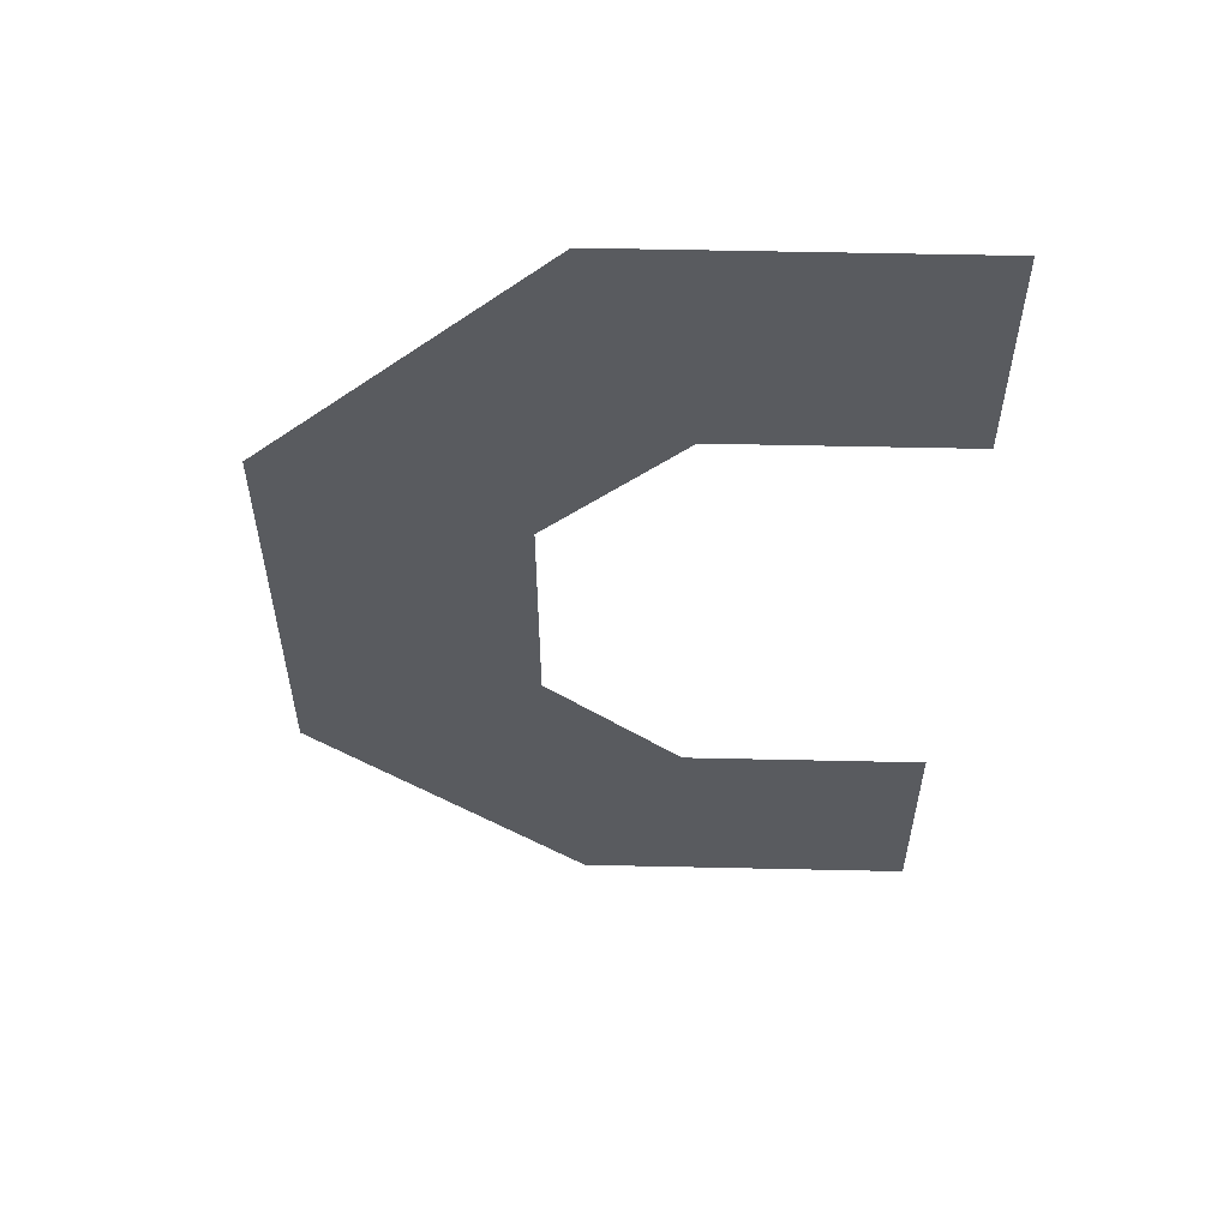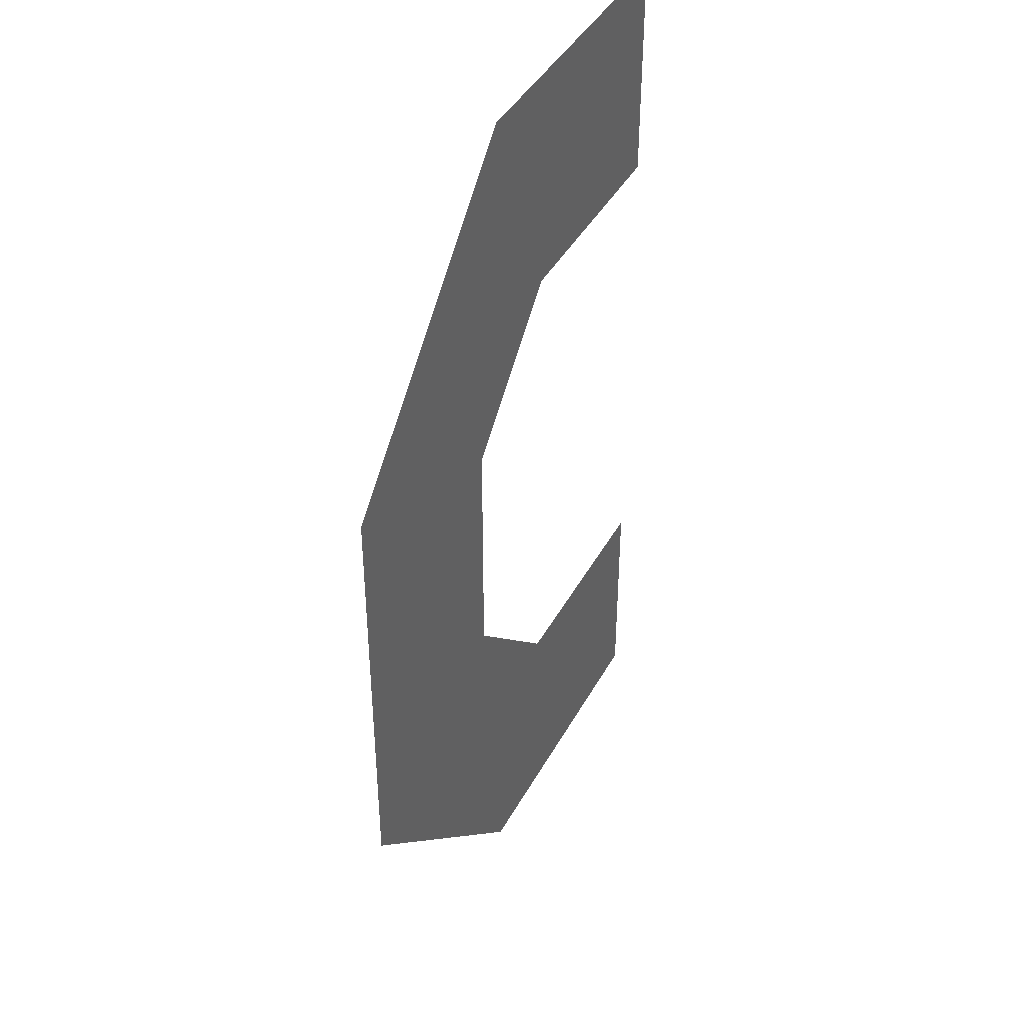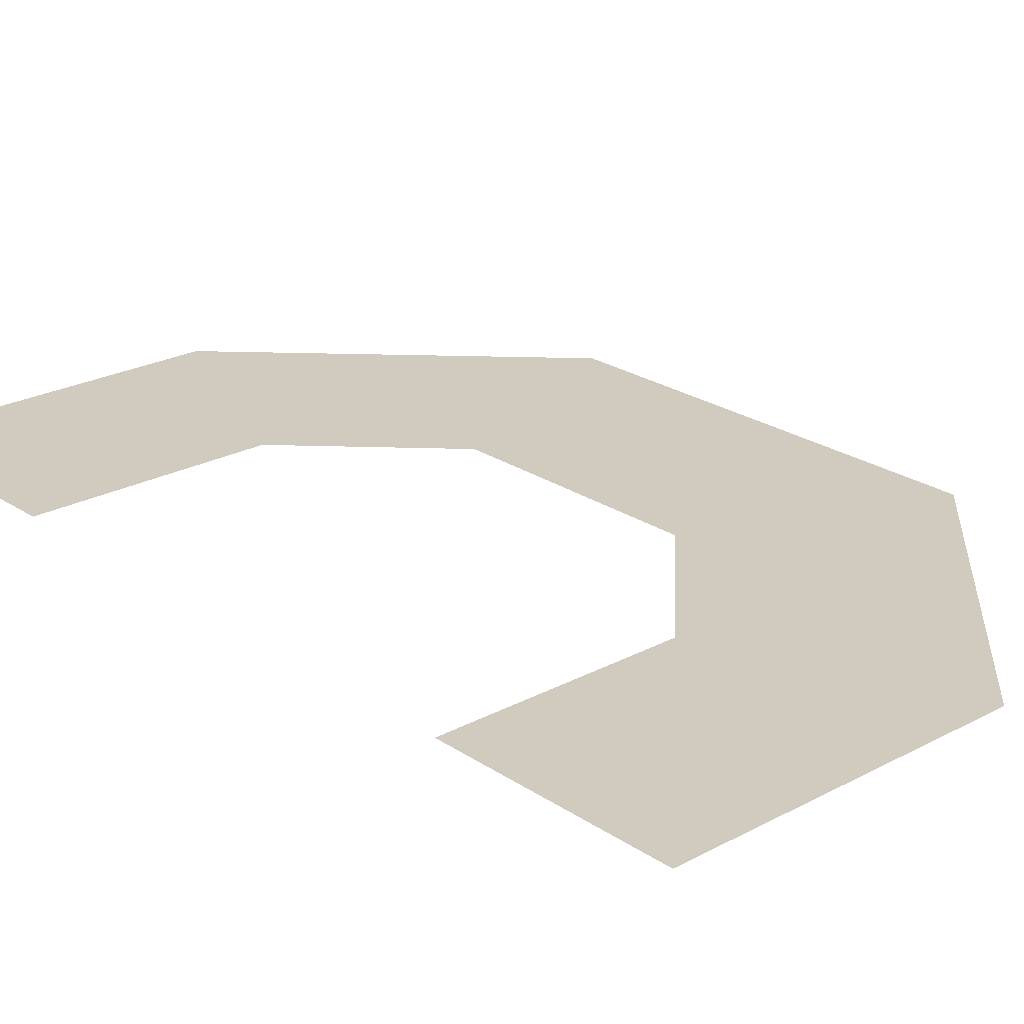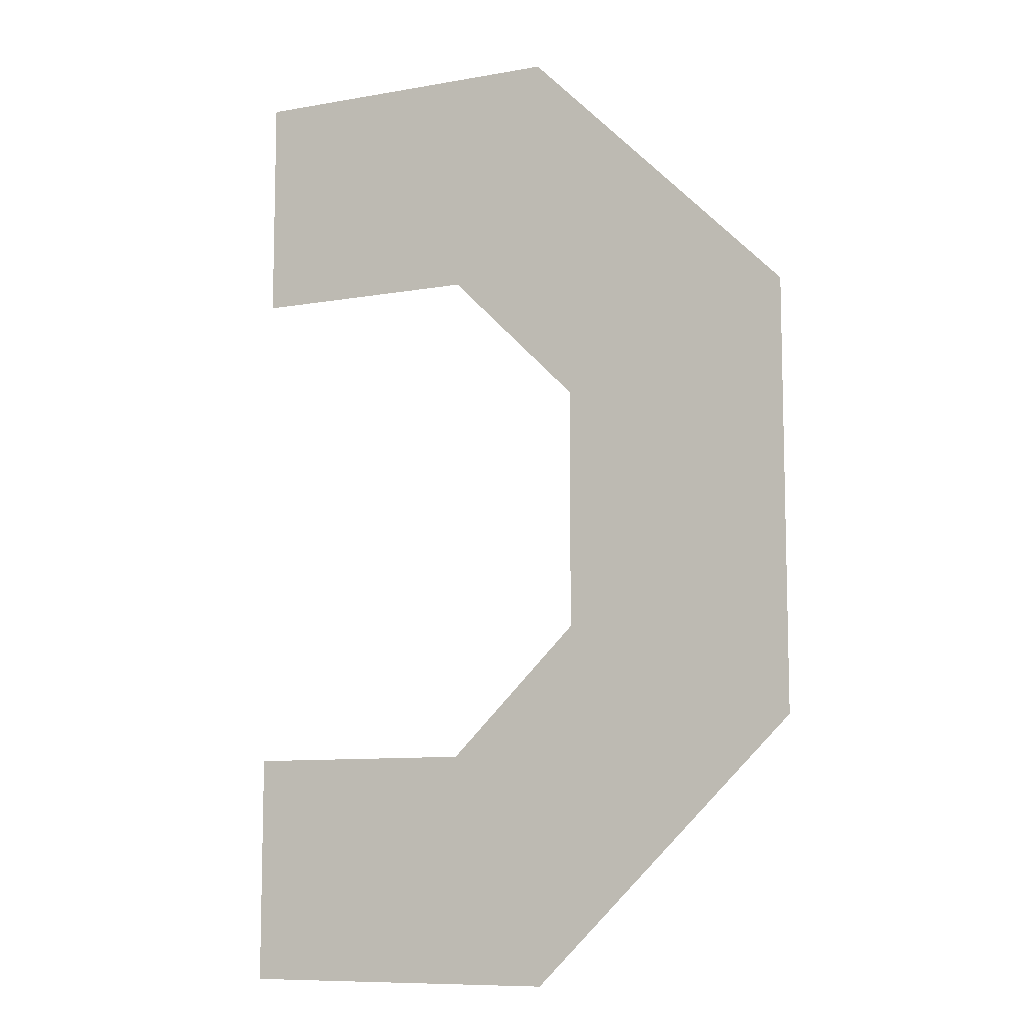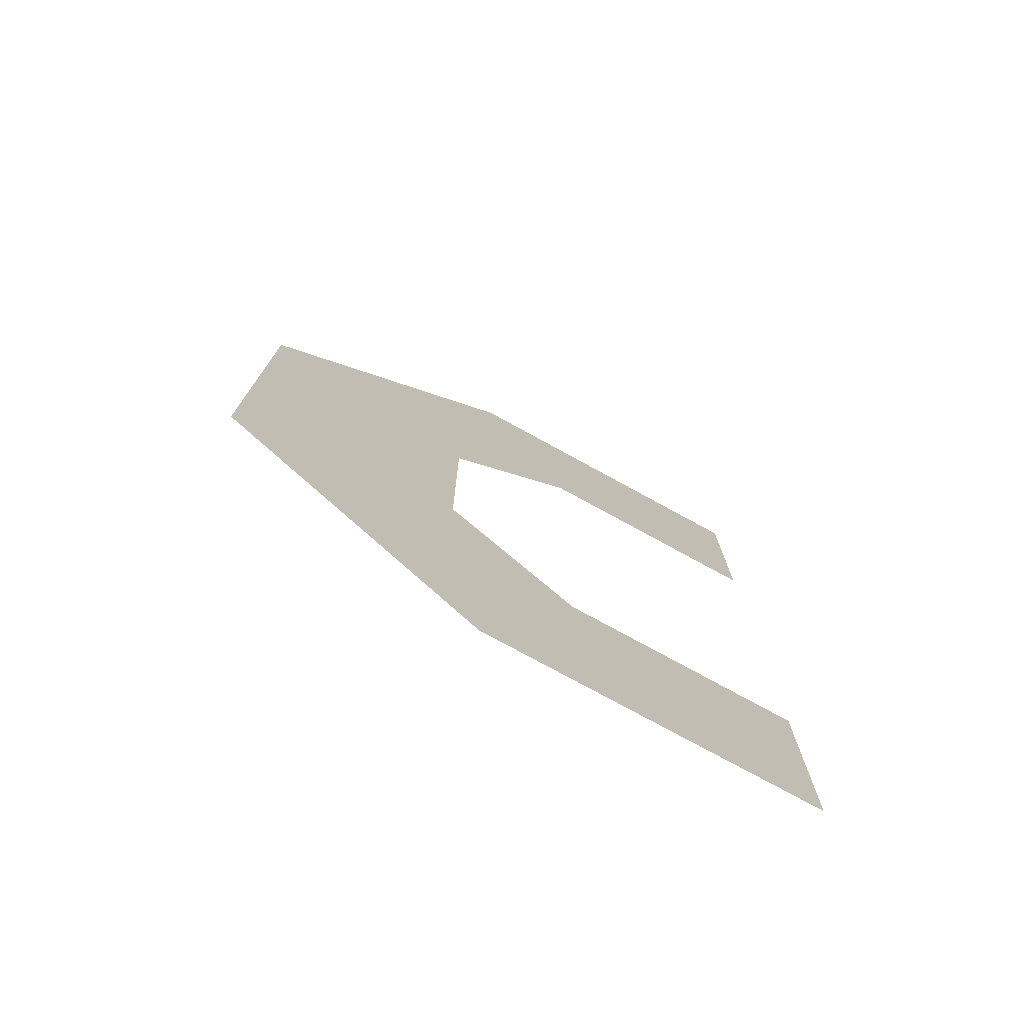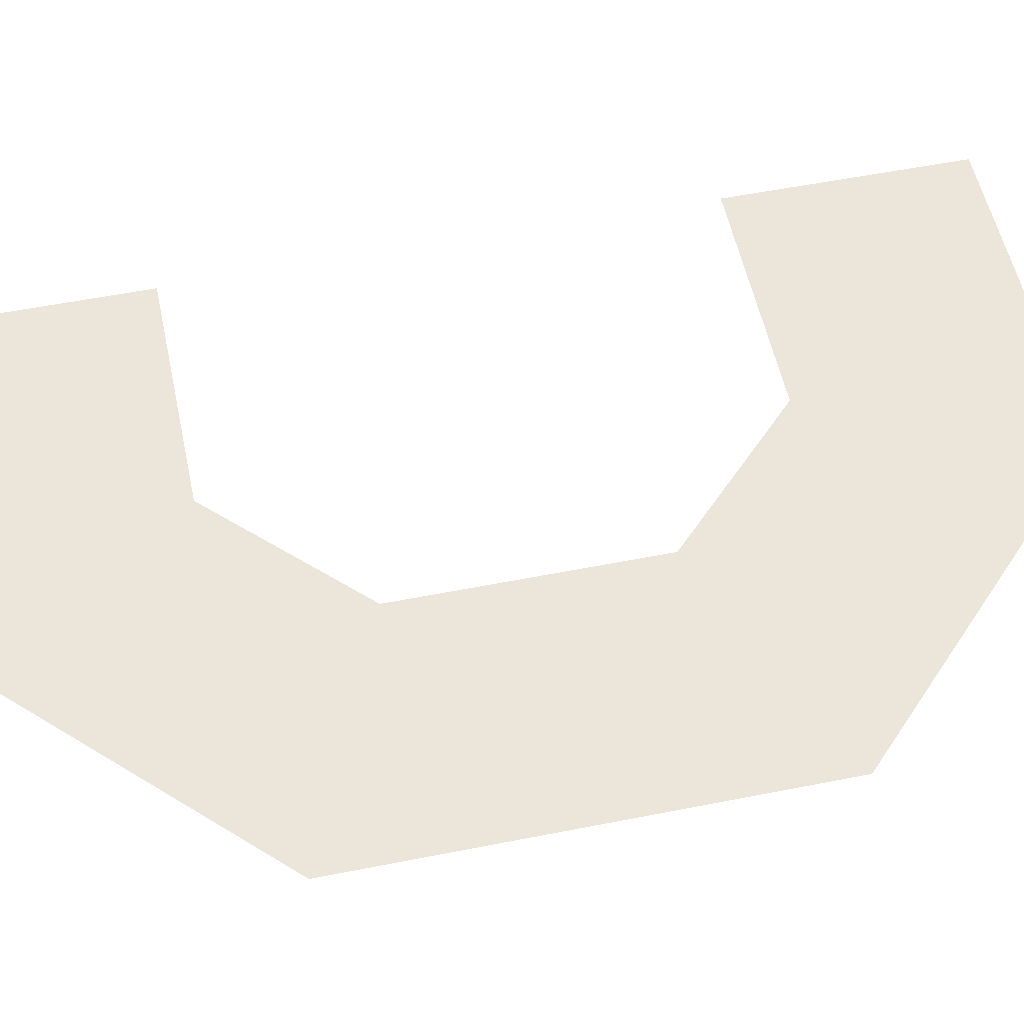
<metadata>
{"format":"obj","ext":"obj","renderer":"f3d","projection":"perspective","resolution":1024,"background":"white","views":[{"elev":57.6,"azim":1.3,"up":"+Y"},{"elev":41.6,"azim":-63.4,"up":"+Y"},{"elev":23.6,"azim":138.2,"up":"+Z"},{"elev":-9.4,"azim":-154.8,"up":"+Y"},{"elev":-76.7,"azim":-28.7,"up":"+Y"},{"elev":54.6,"azim":-101.9,"up":"+Z"}]}
</metadata>
<code>
v 0.824 0 0
v 0.5018 -0.32 0
v 0.824 -0.32 0
v 0 -0.3693 0
v 0.3693 0 0
v 0.824 -1.341 0
v 0.5015 -1.021 0
v 0.3696 -1.341 0
v 0.32 -0.841 0
v 0.32 -0.5018 0
v 0 -0.9741 0
v 0.824 -1.021 0
f 1 2 3
f 4 2 5
f 6 7 8
f 4 9 10
f 8 9 11
f 1 5 2
f 4 10 2
f 6 12 7
f 4 11 9
f 8 7 9

</code>
